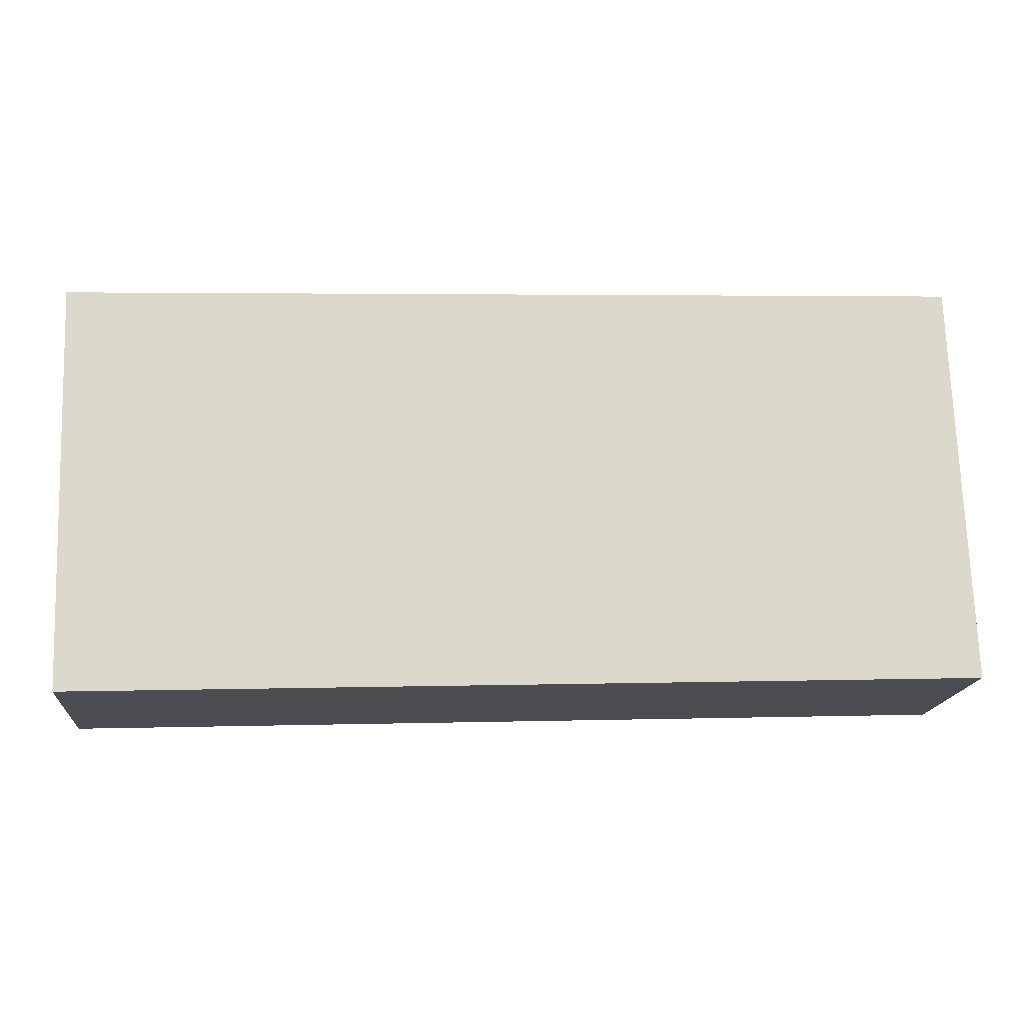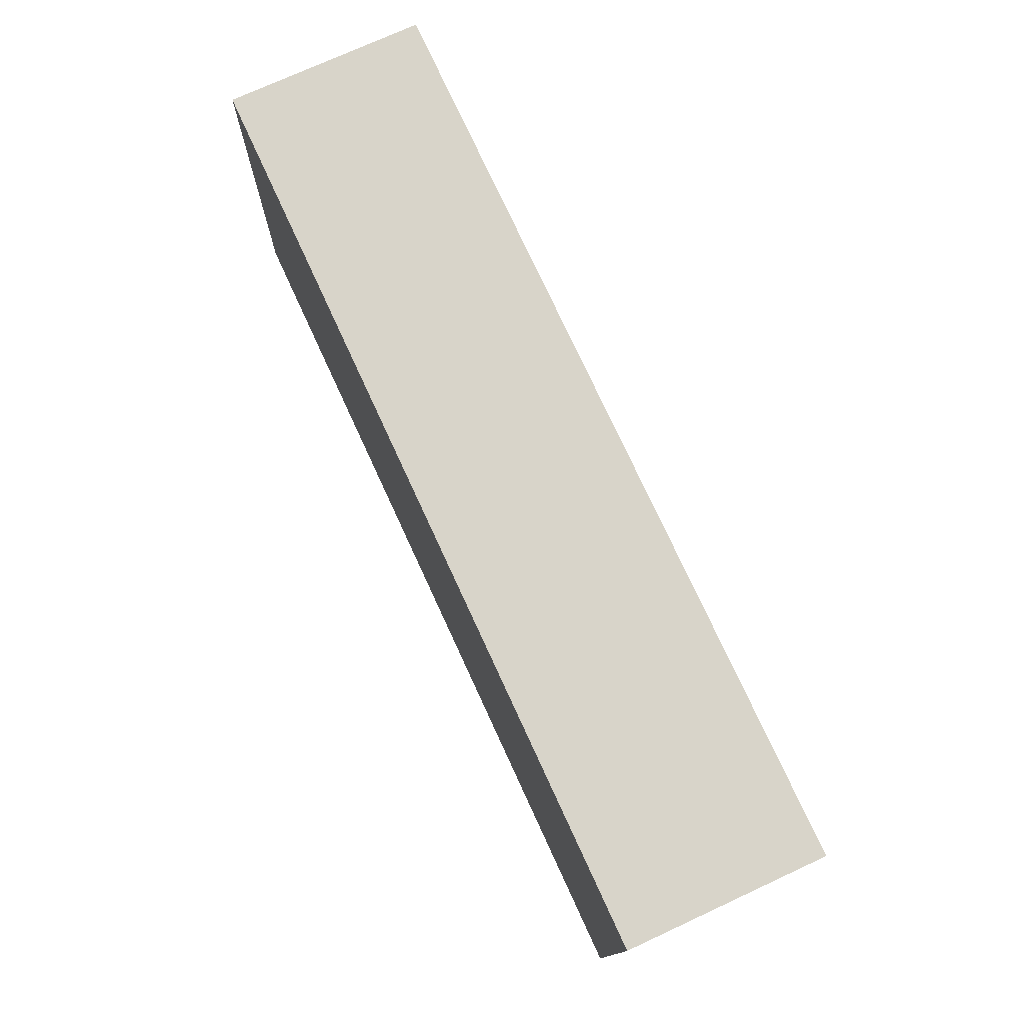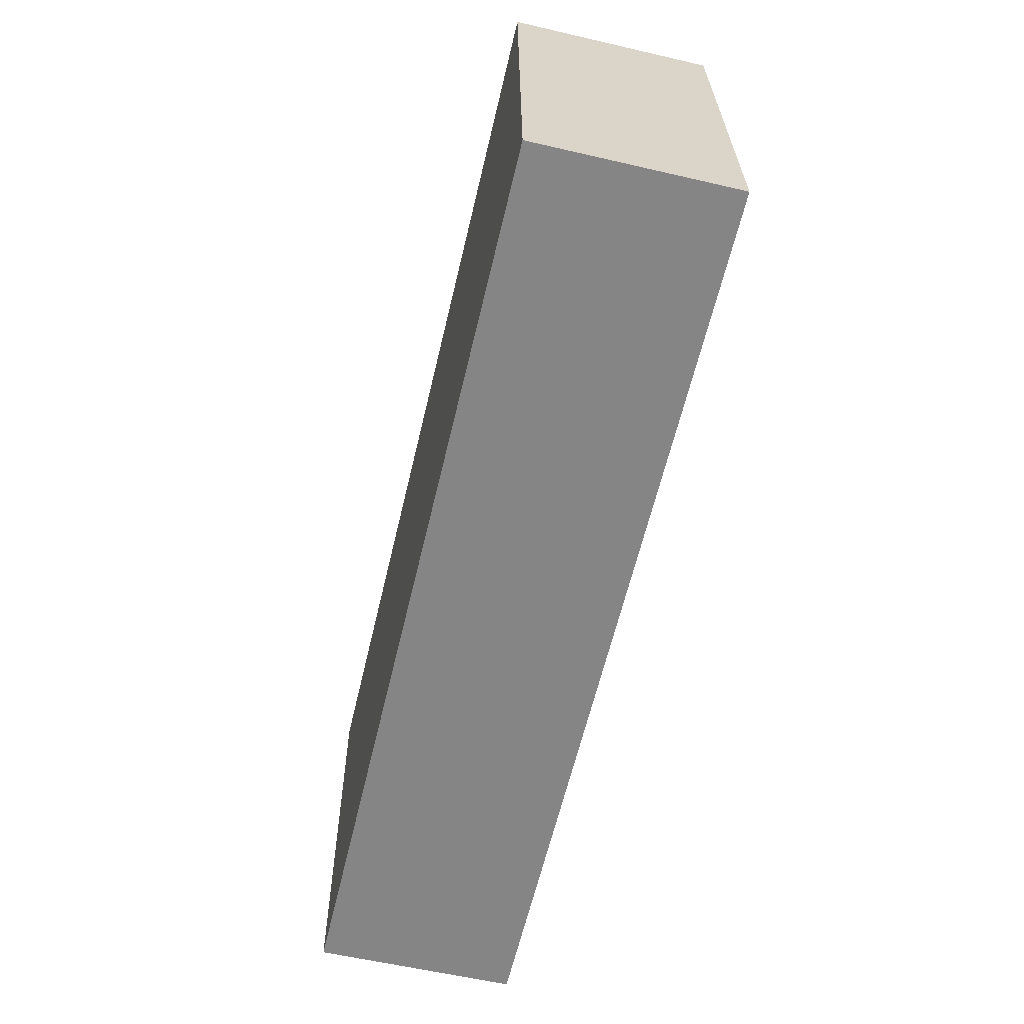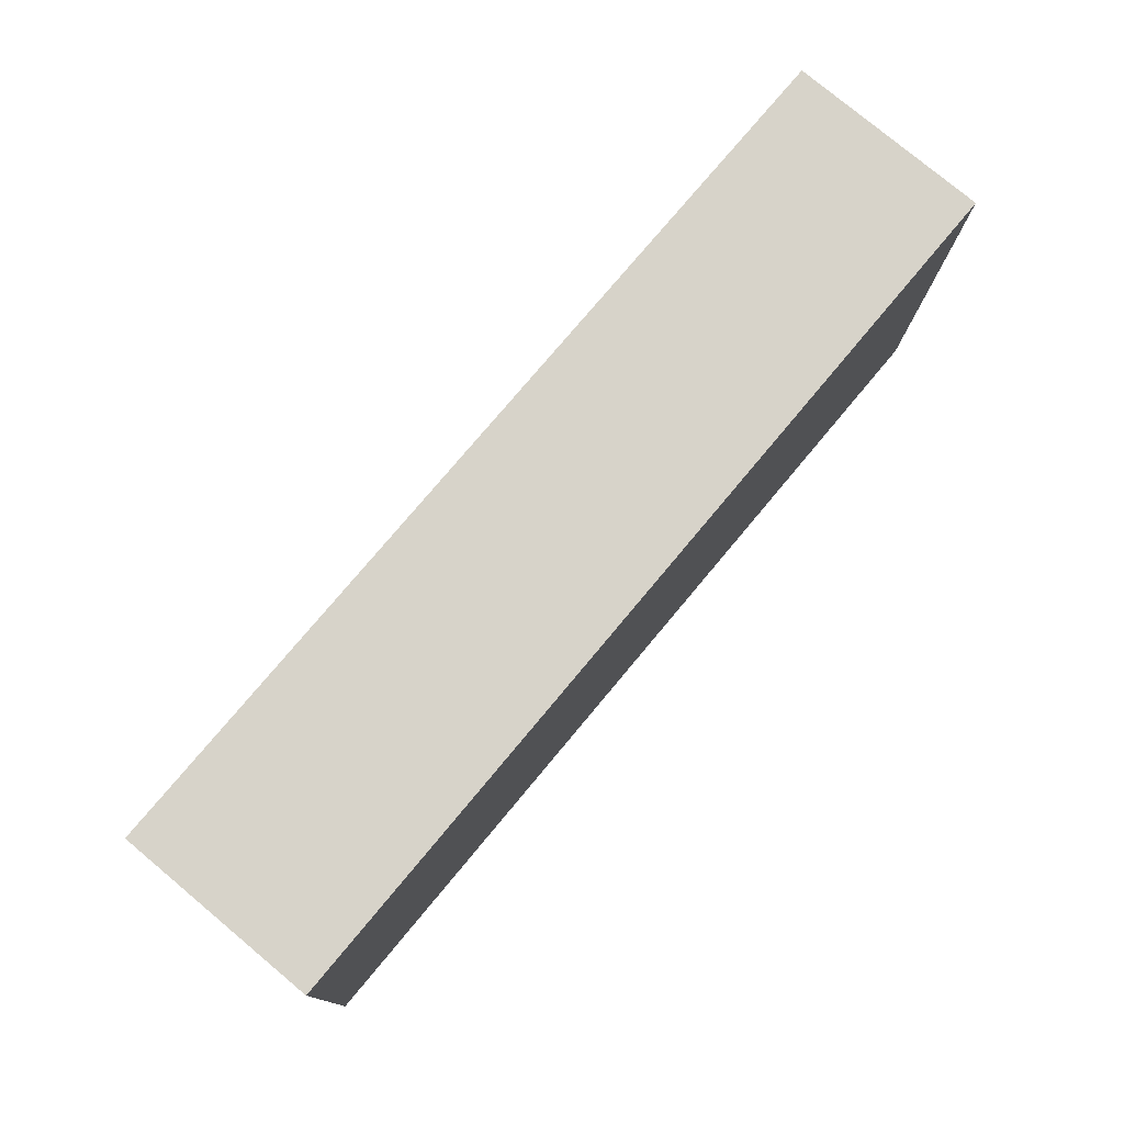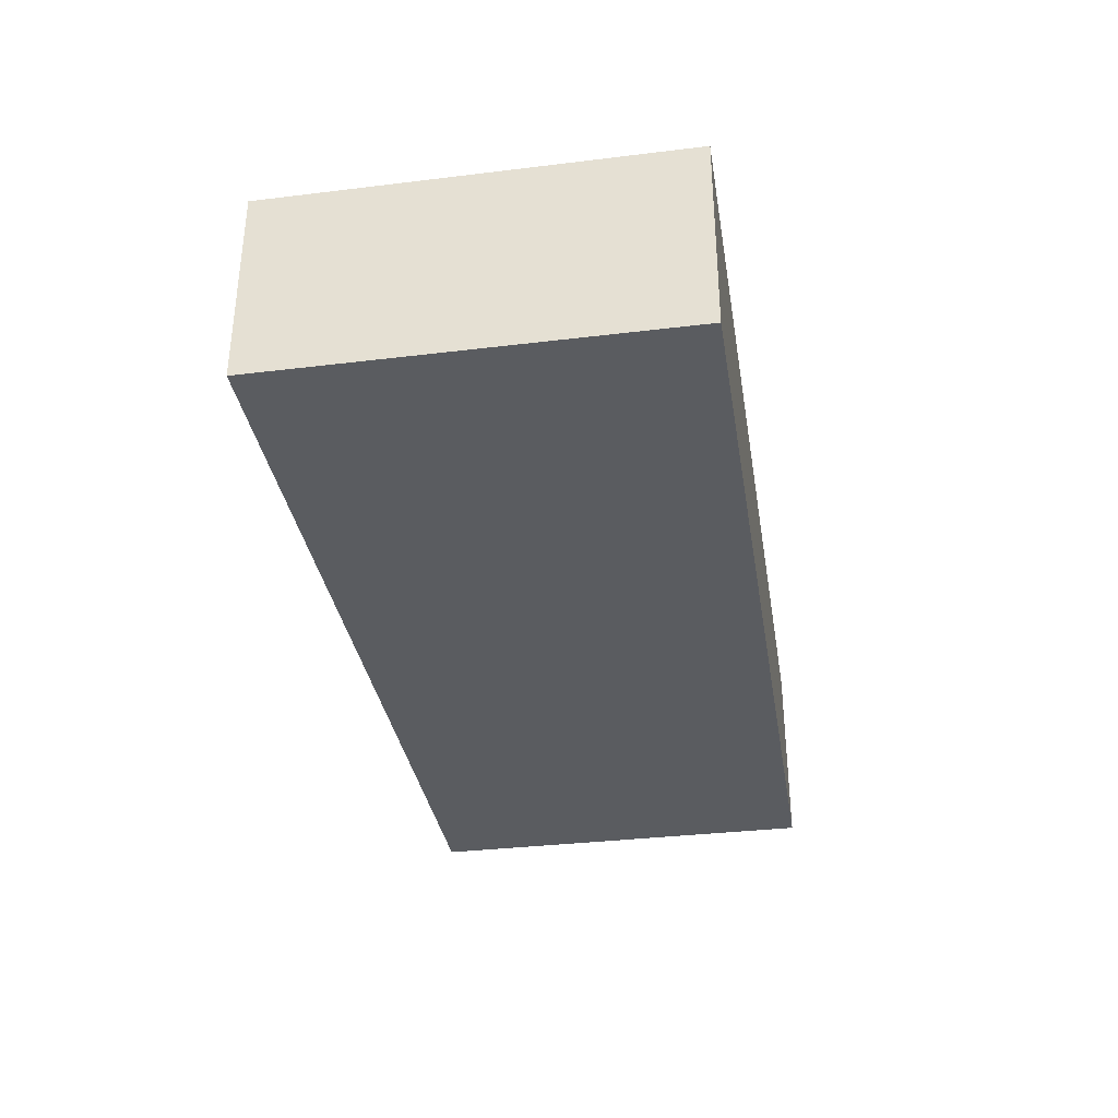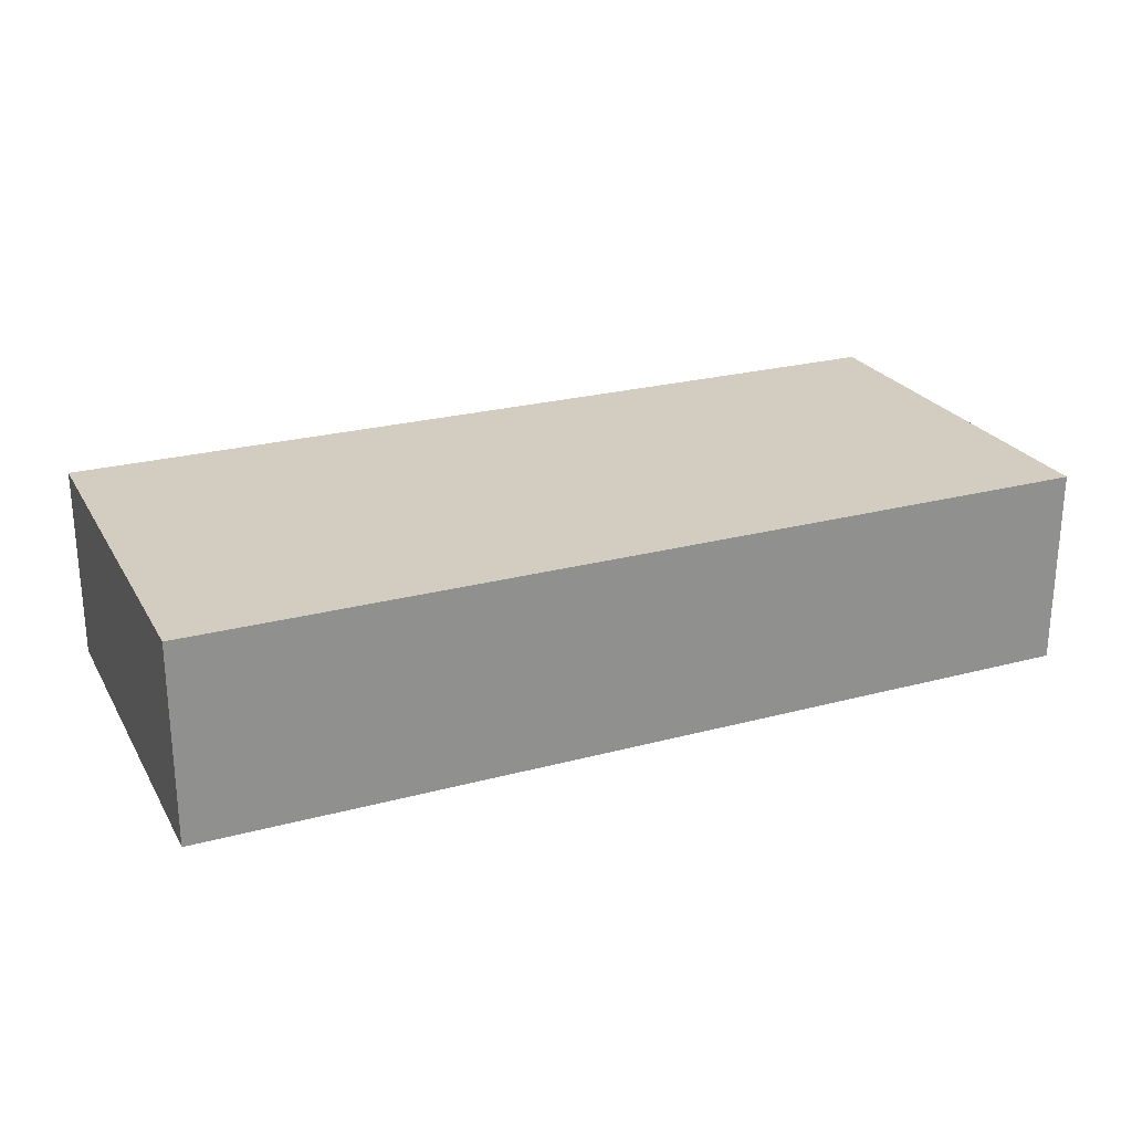
<metadata>
{"format":"obj","ext":"obj","renderer":"f3d","projection":"perspective","resolution":1024,"background":"white","views":[{"elev":-16.6,"azim":-5.2,"up":"+Z"},{"elev":74.2,"azim":-114.8,"up":"+Z"},{"elev":-60.0,"azim":76.7,"up":"+Z"},{"elev":78.4,"azim":129.8,"up":"+Z"},{"elev":-34.3,"azim":97.3,"up":"+Y"},{"elev":24.5,"azim":154.4,"up":"+Y"}]}
</metadata>
<code>
v  0 2.504 1.533e-16
v  0.808 2.504 -5.113
v  0.171 2.504 -5.134
v  11.57 2.504 -4.754
v  7.805 2.504 0.261
v  11.38 2.504 0.38
v  11.38 -2.327e-17 0.38
v  11.57 2.911e-16 -4.754
v  0.808 3.131e-16 -5.113
v  0.171 3.144e-16 -5.134
v  0 0 0
v  7.805 -1.598e-17 0.261
g defaultobject
f 1 2 3
f 2 1 4
f 4 1 5
f 4 5 6
f 7 4 6
f 4 7 8
f 8 2 4
f 2 8 9
f 2 9 3
f 3 9 10
f 10 1 3
f 1 10 11
f 5 7 6
f 7 5 12
f 12 5 1
f 12 1 11
f 9 11 10
f 11 9 8
f 11 8 12
f 12 8 7

</code>
